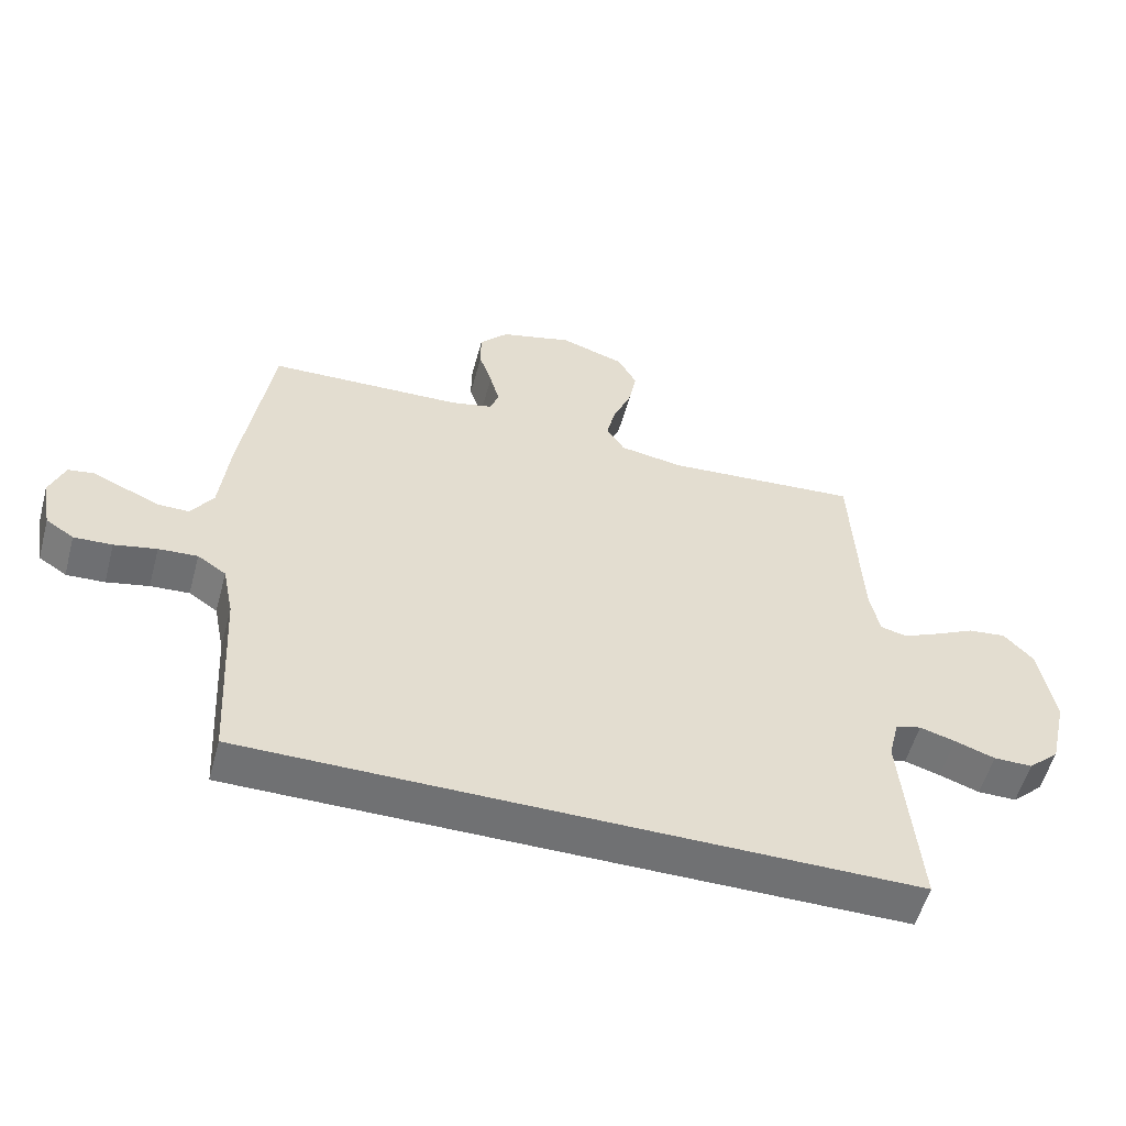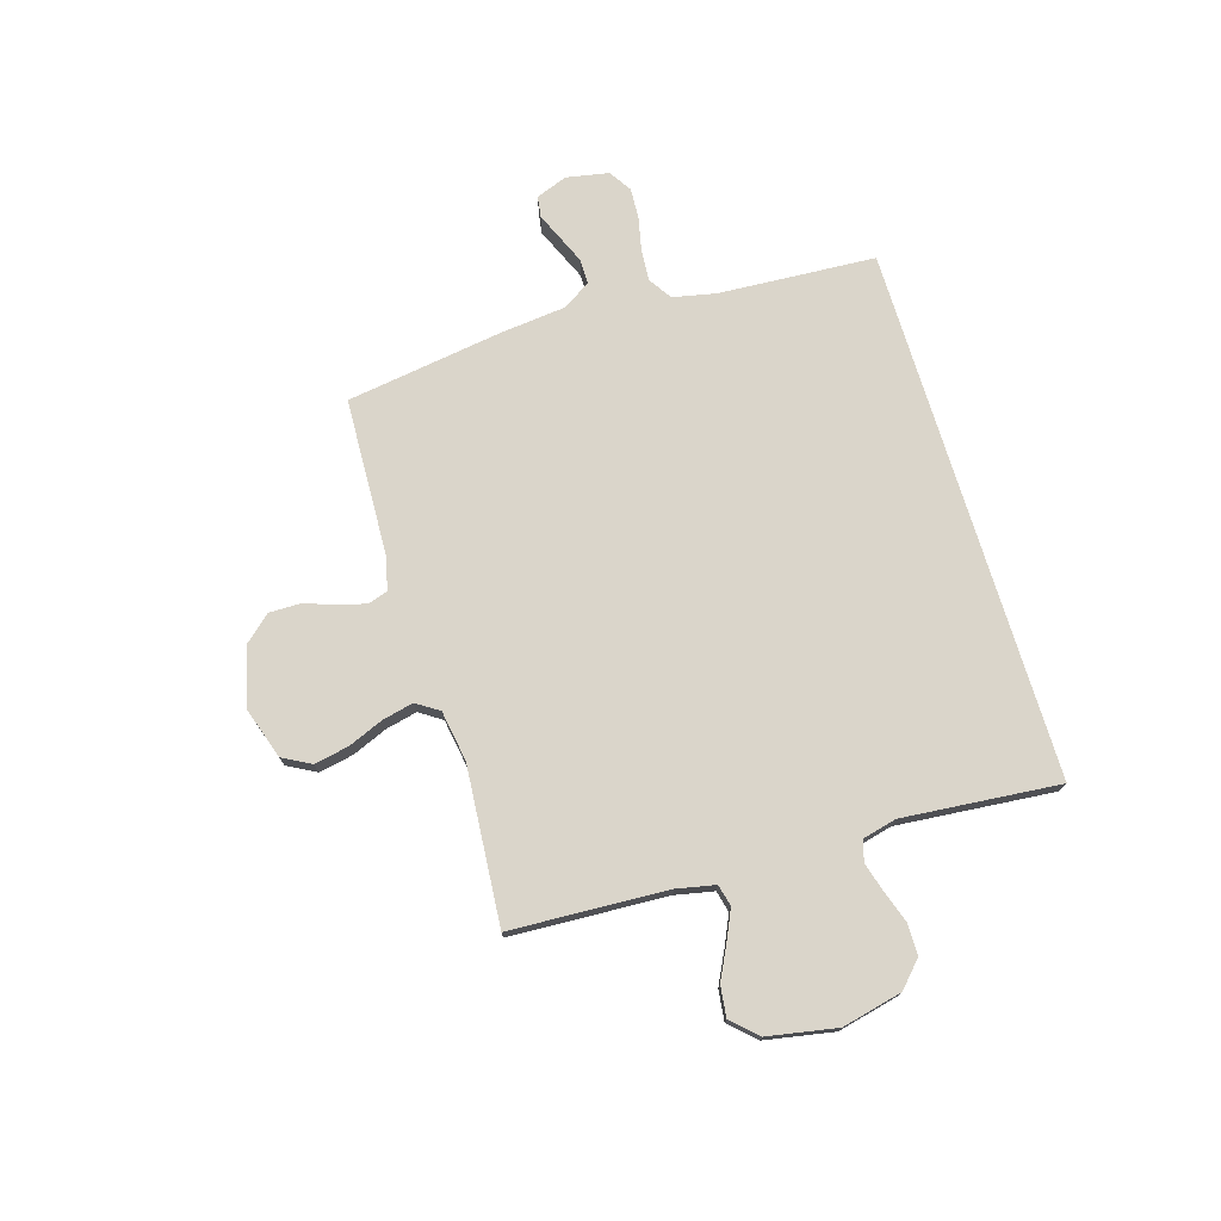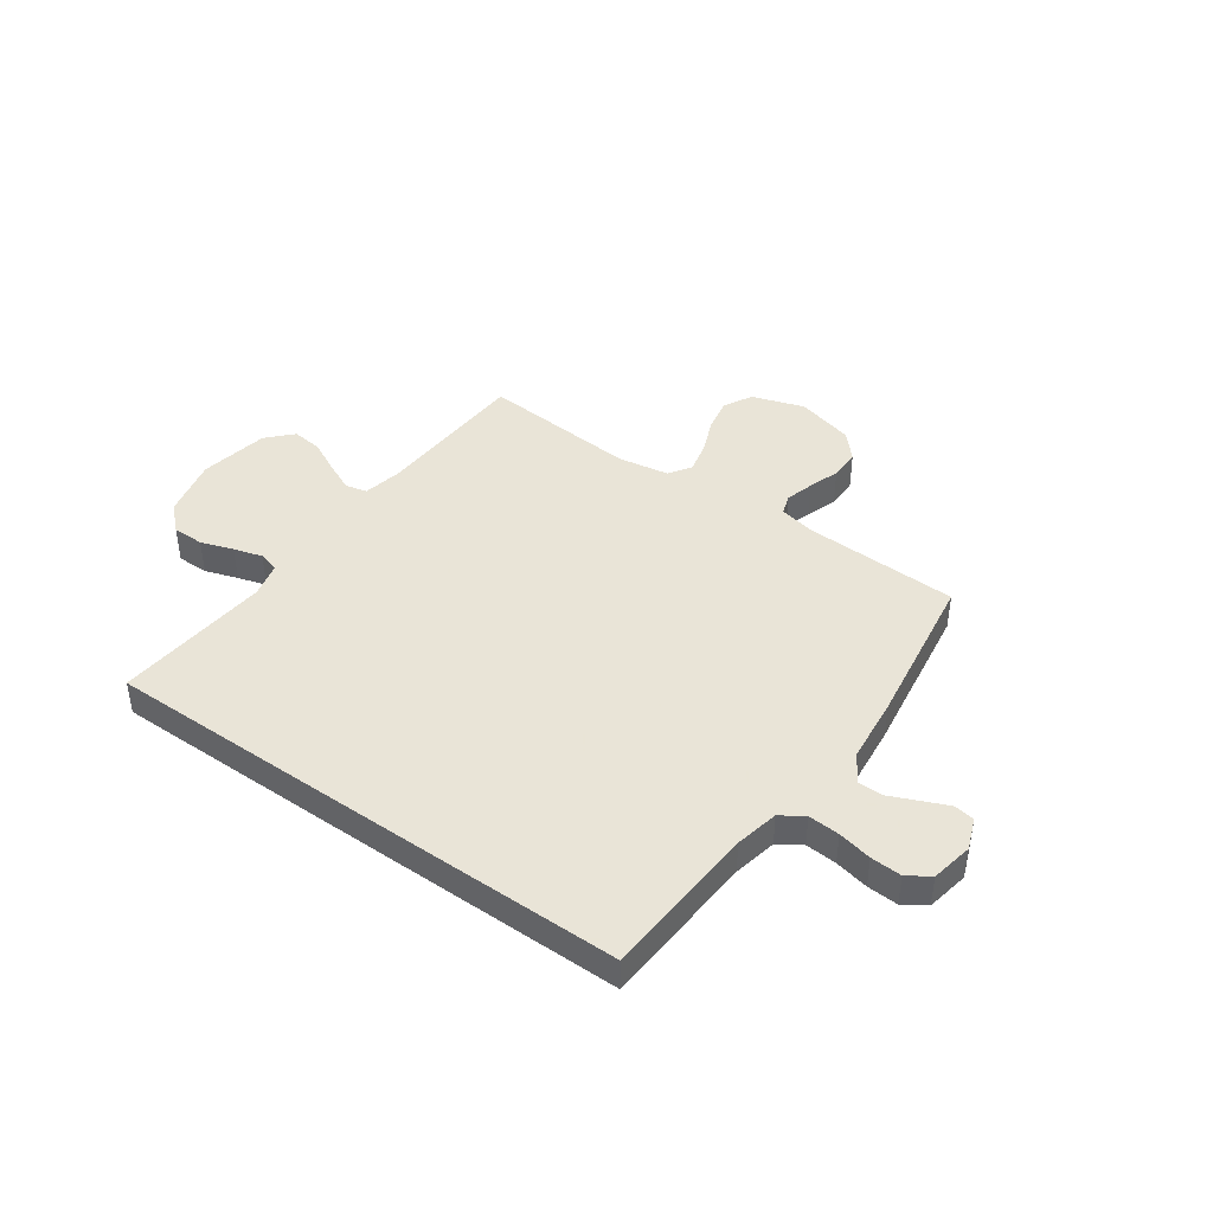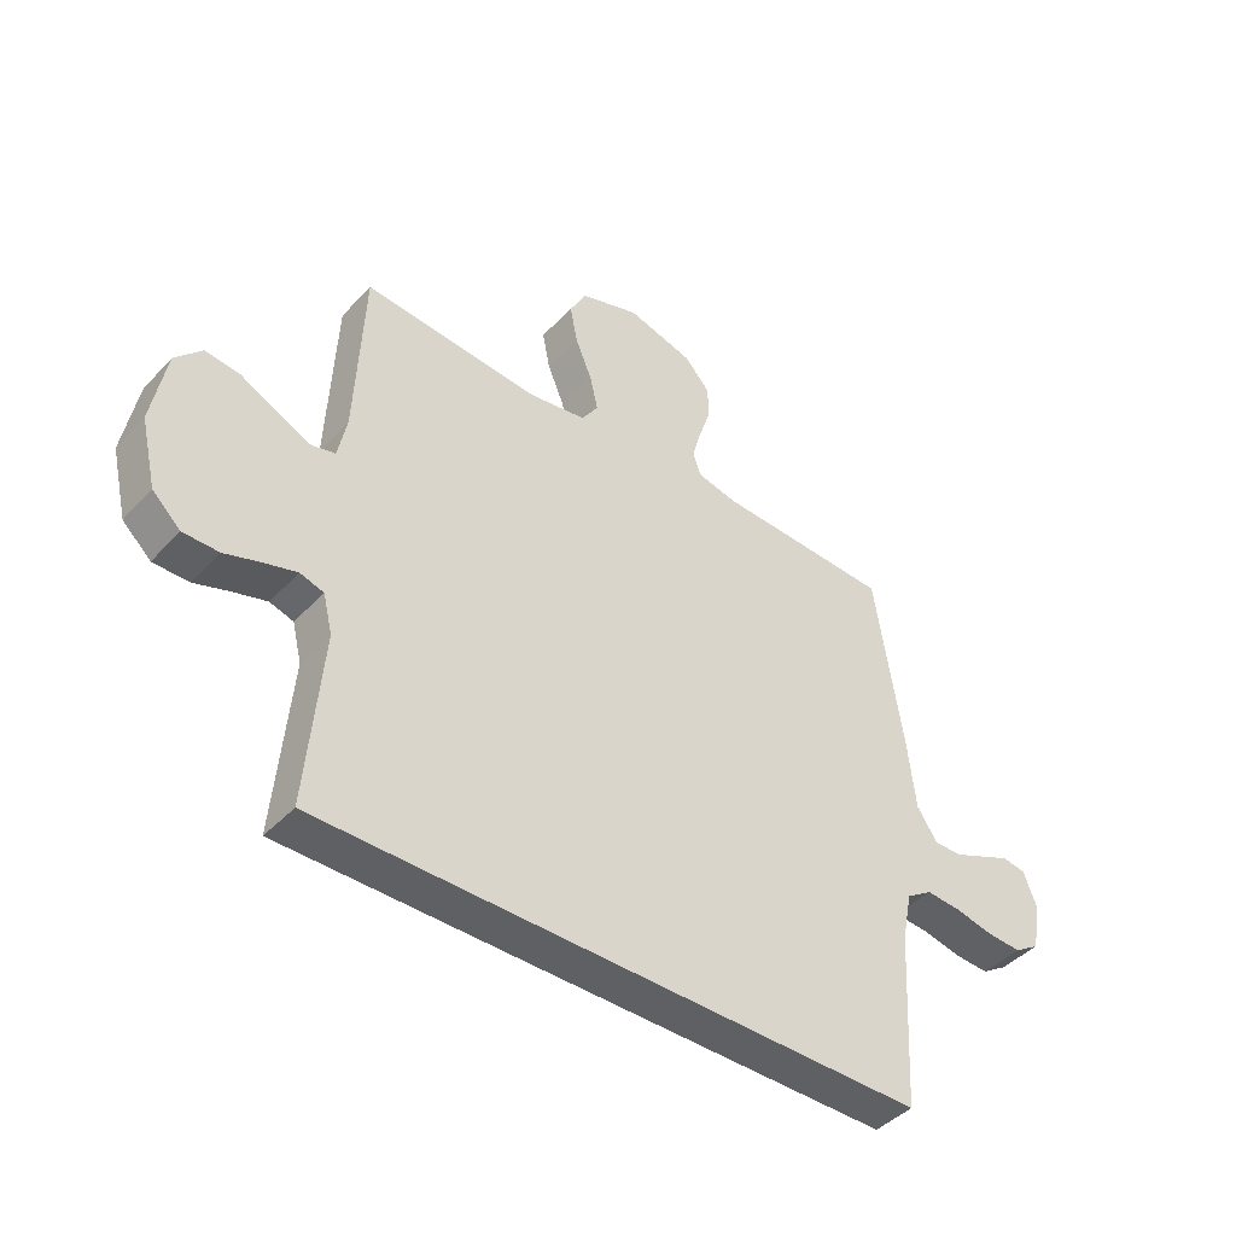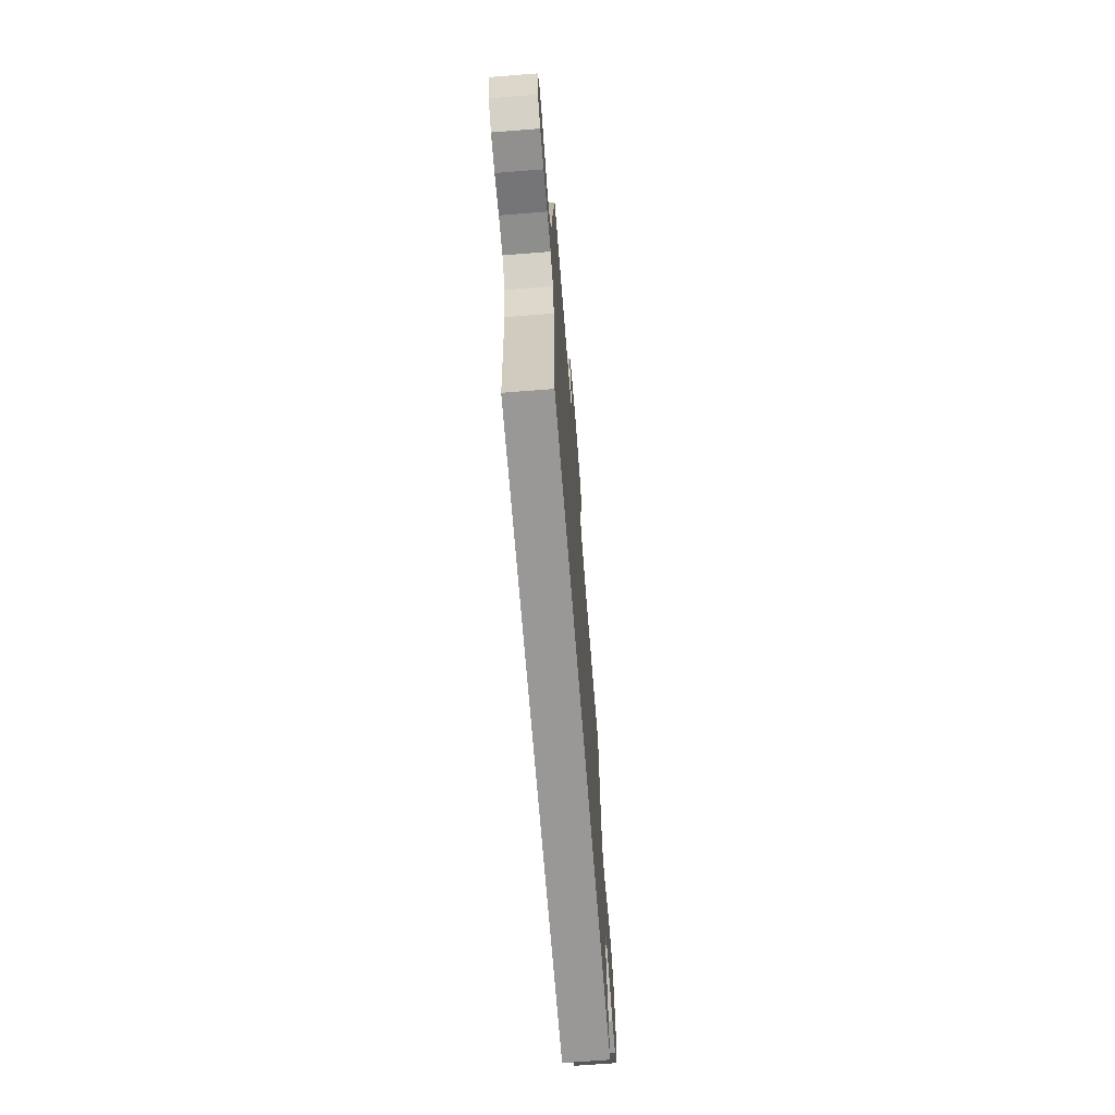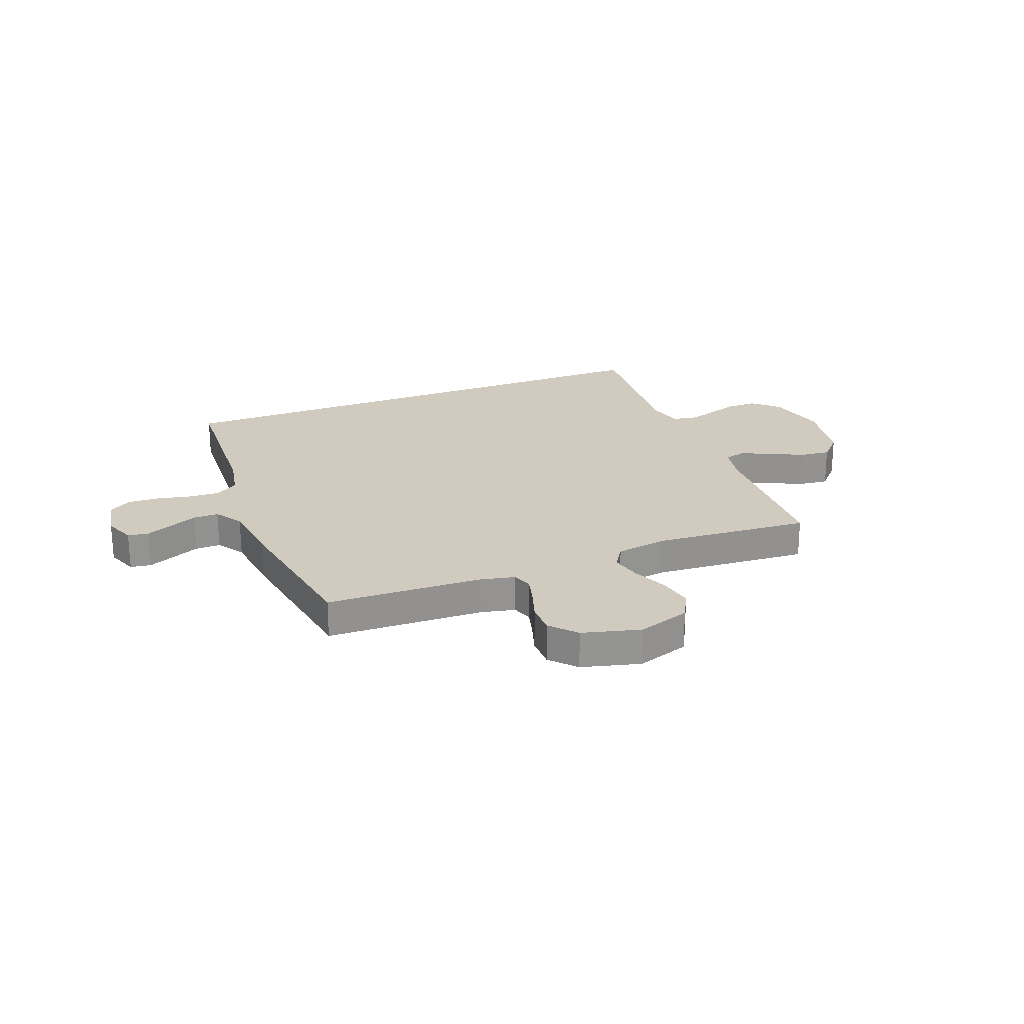
<metadata>
{"format":"obj","ext":"obj","renderer":"f3d","projection":"perspective","resolution":1024,"background":"white","views":[{"elev":-55.2,"azim":-15.2,"up":"+Z"},{"elev":74.2,"azim":73.2,"up":"+Y"},{"elev":42.8,"azim":-144.6,"up":"+Y"},{"elev":-43.4,"azim":140.7,"up":"+Z"},{"elev":-68.6,"azim":-85.5,"up":"+Z"},{"elev":23.5,"azim":-21.5,"up":"+Y"}]}
</metadata>
<code>
v -0.489 0.07 -0.5
v -0.506 0.07 -0.2
v -0.523 0.07 -0.117
v -0.567 0.07 -0.088
v -0.627 0.07 -0.092
v -0.692 0.07 -0.106
v -0.751 0.07 -0.109
v -0.794 0.07 -0.081
v -0.809 0.07 0
v -0.786 0.07 0.06
v -0.746 0.07 0.066
v -0.695 0.07 0.044
v -0.642 0.07 0.021
v -0.594 0.07 0.021
v -0.56 0.07 0.073
v -0.546 0.07 0.2
v -0.5 0.07 0.5
v -0.2 0.07 0.511
v -0.134 0.07 0.526
v -0.121 0.07 0.564
v -0.136 0.07 0.618
v -0.156 0.07 0.678
v -0.156 0.07 0.737
v -0.112 0.07 0.786
v 0 0.07 0.816
v 0.1 0.07 0.783
v 0.129 0.07 0.729
v 0.116 0.07 0.663
v 0.088 0.07 0.596
v 0.074 0.07 0.536
v 0.102 0.07 0.493
v 0.2 0.07 0.477
v 0.5 0.07 0.5
v 0.514 0.07 0.2
v 0.529 0.07 0.126
v 0.57 0.07 0.116
v 0.627 0.07 0.142
v 0.689 0.07 0.173
v 0.748 0.07 0.18
v 0.793 0.07 0.132
v 0.817 0.07 0
v 0.79 0.07 -0.115
v 0.742 0.07 -0.16
v 0.682 0.07 -0.16
v 0.62 0.07 -0.139
v 0.565 0.07 -0.123
v 0.525 0.07 -0.135
v 0.509 0.07 -0.2
v 0.535 0.07 -0.5
v -0.489 0 -0.5
v -0.506 0 -0.2
v -0.523 0 -0.117
v -0.567 0 -0.088
v -0.627 0 -0.092
v -0.692 0 -0.106
v -0.751 0 -0.109
v -0.794 0 -0.081
v -0.809 0 0
v -0.786 0 0.06
v -0.746 0 0.066
v -0.695 0 0.044
v -0.642 0 0.021
v -0.594 0 0.021
v -0.56 0 0.073
v -0.546 0 0.2
v -0.5 0 0.5
v -0.2 0 0.511
v -0.134 0 0.526
v -0.121 0 0.564
v -0.136 0 0.618
v -0.156 0 0.678
v -0.156 0 0.737
v -0.112 0 0.786
v 0 0 0.816
v 0.1 0 0.783
v 0.129 0 0.729
v 0.116 0 0.663
v 0.088 0 0.596
v 0.074 0 0.536
v 0.102 0 0.493
v 0.2 0 0.477
v 0.5 0 0.5
v 0.514 0 0.2
v 0.529 0 0.126
v 0.57 0 0.116
v 0.627 0 0.142
v 0.689 0 0.173
v 0.748 0 0.18
v 0.793 0 0.132
v 0.817 0 0
v 0.79 0 -0.115
v 0.742 0 -0.16
v 0.682 0 -0.16
v 0.62 0 -0.139
v 0.565 0 -0.123
v 0.525 0 -0.135
v 0.509 0 -0.2
v 0.535 0 -0.5
f 48 49 1 2
f 47 48 2 3
f 46 47 3 4
f 42 43 44 45
f 42 45 46
f 41 42 46 4
f 37 38 39 40
f 36 37 40 41
f 35 36 41 4
f 32 33 34
f 31 32 34 35
f 26 27 28 29
f 26 29 30
f 25 26 30
f 24 25 30
f 21 22 23 24
f 20 21 24 30
f 19 20 30 31
f 15 16 17 18
f 14 15 18 19
f 10 11 12 13
f 8 9 10 13
f 8 13 14
f 5 6 7 8
f 5 8 14
f 14 19 31 35
f 4 5 14 35
f 51 50 98 97
f 52 51 97 96
f 53 52 96 95
f 94 93 92 91
f 95 94 91
f 53 95 91 90
f 89 88 87 86
f 90 89 86 85
f 53 90 85 84
f 83 82 81
f 84 83 81 80
f 78 77 76 75
f 79 78 75
f 79 75 74
f 79 74 73
f 73 72 71 70
f 79 73 70 69
f 80 79 69 68
f 67 66 65 64
f 68 67 64 63
f 62 61 60 59
f 62 59 58 57
f 63 62 57
f 57 56 55 54
f 63 57 54
f 84 80 68 63
f 84 63 54 53
f 1 50 51 2
f 2 51 52 3
f 3 52 53 4
f 4 53 54 5
f 5 54 55 6
f 6 55 56 7
f 7 56 57 8
f 8 57 58 9
f 9 58 59 10
f 10 59 60 11
f 11 60 61 12
f 12 61 62 13
f 13 62 63 14
f 14 63 64 15
f 15 64 65 16
f 16 65 66 17
f 17 66 67 18
f 18 67 68 19
f 19 68 69 20
f 20 69 70 21
f 21 70 71 22
f 22 71 72 23
f 23 72 73 24
f 24 73 74 25
f 25 74 75 26
f 26 75 76 27
f 27 76 77 28
f 28 77 78 29
f 29 78 79 30
f 30 79 80 31
f 31 80 81 32
f 32 81 82 33
f 33 82 83 34
f 34 83 84 35
f 35 84 85 36
f 36 85 86 37
f 37 86 87 38
f 38 87 88 39
f 39 88 89 40
f 40 89 90 41
f 41 90 91 42
f 42 91 92 43
f 43 92 93 44
f 44 93 94 45
f 45 94 95 46
f 46 95 96 47
f 47 96 97 48
f 48 97 98 49
f 49 98 50 1

</code>
